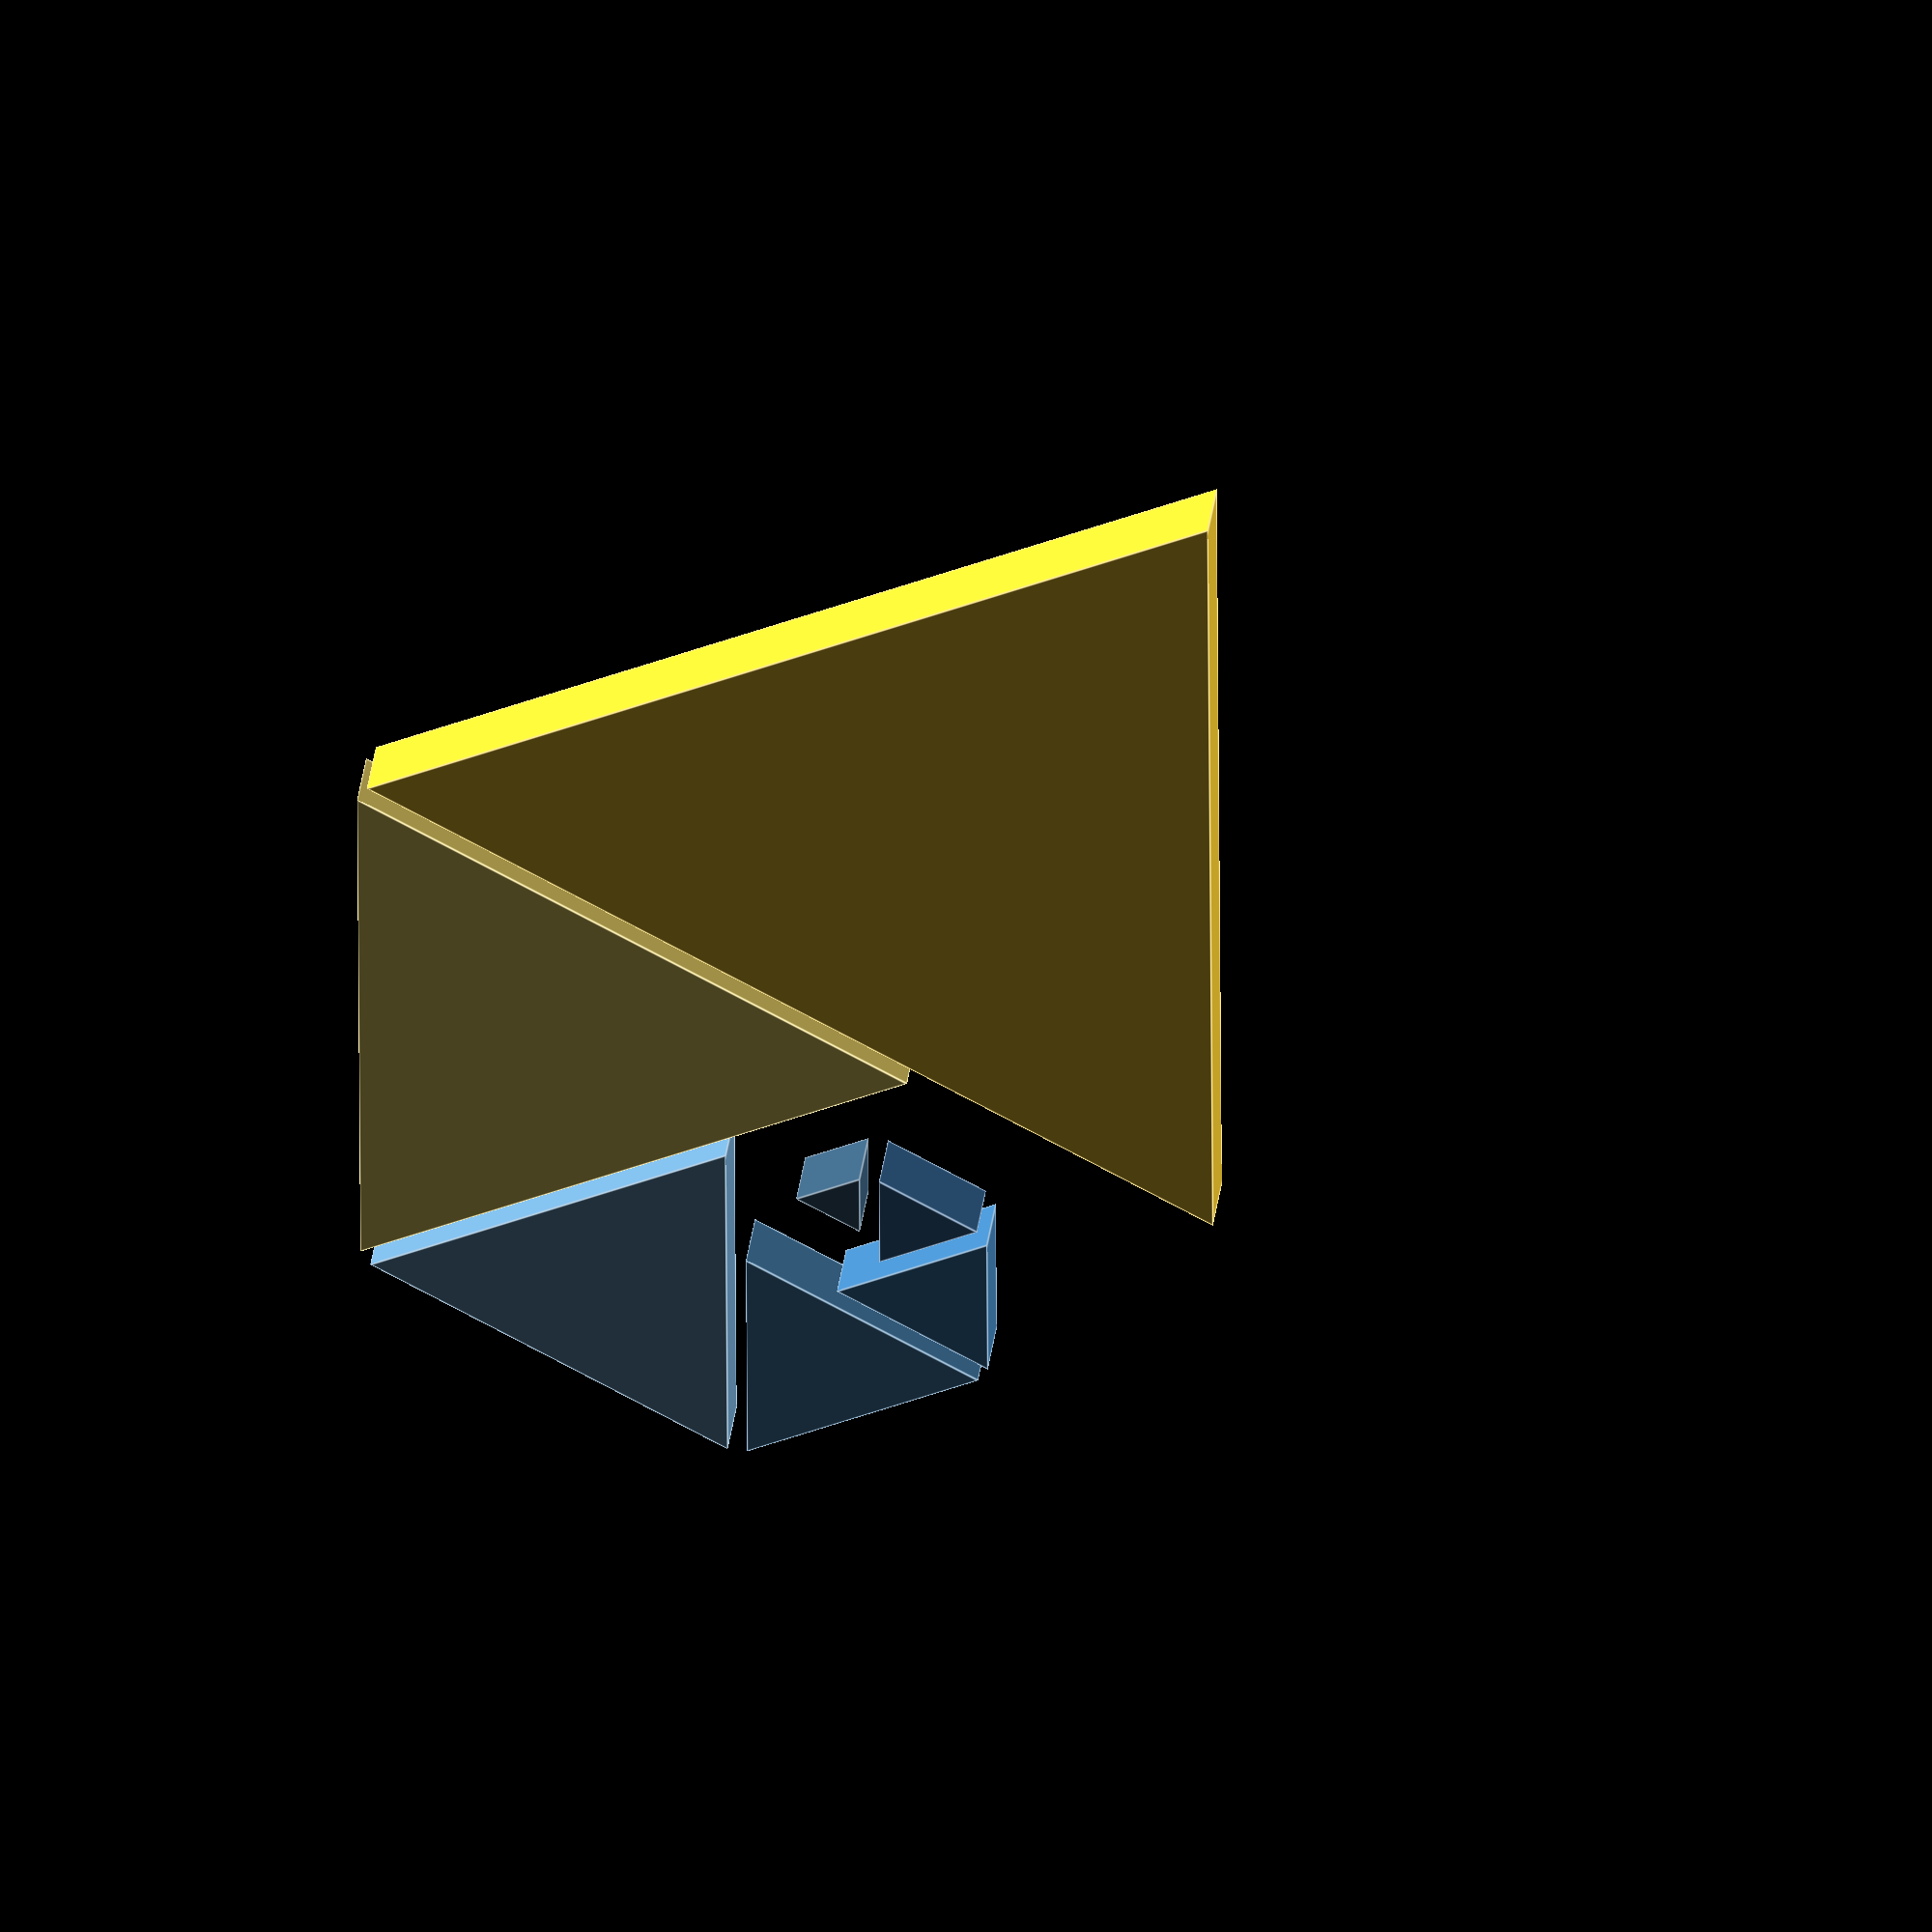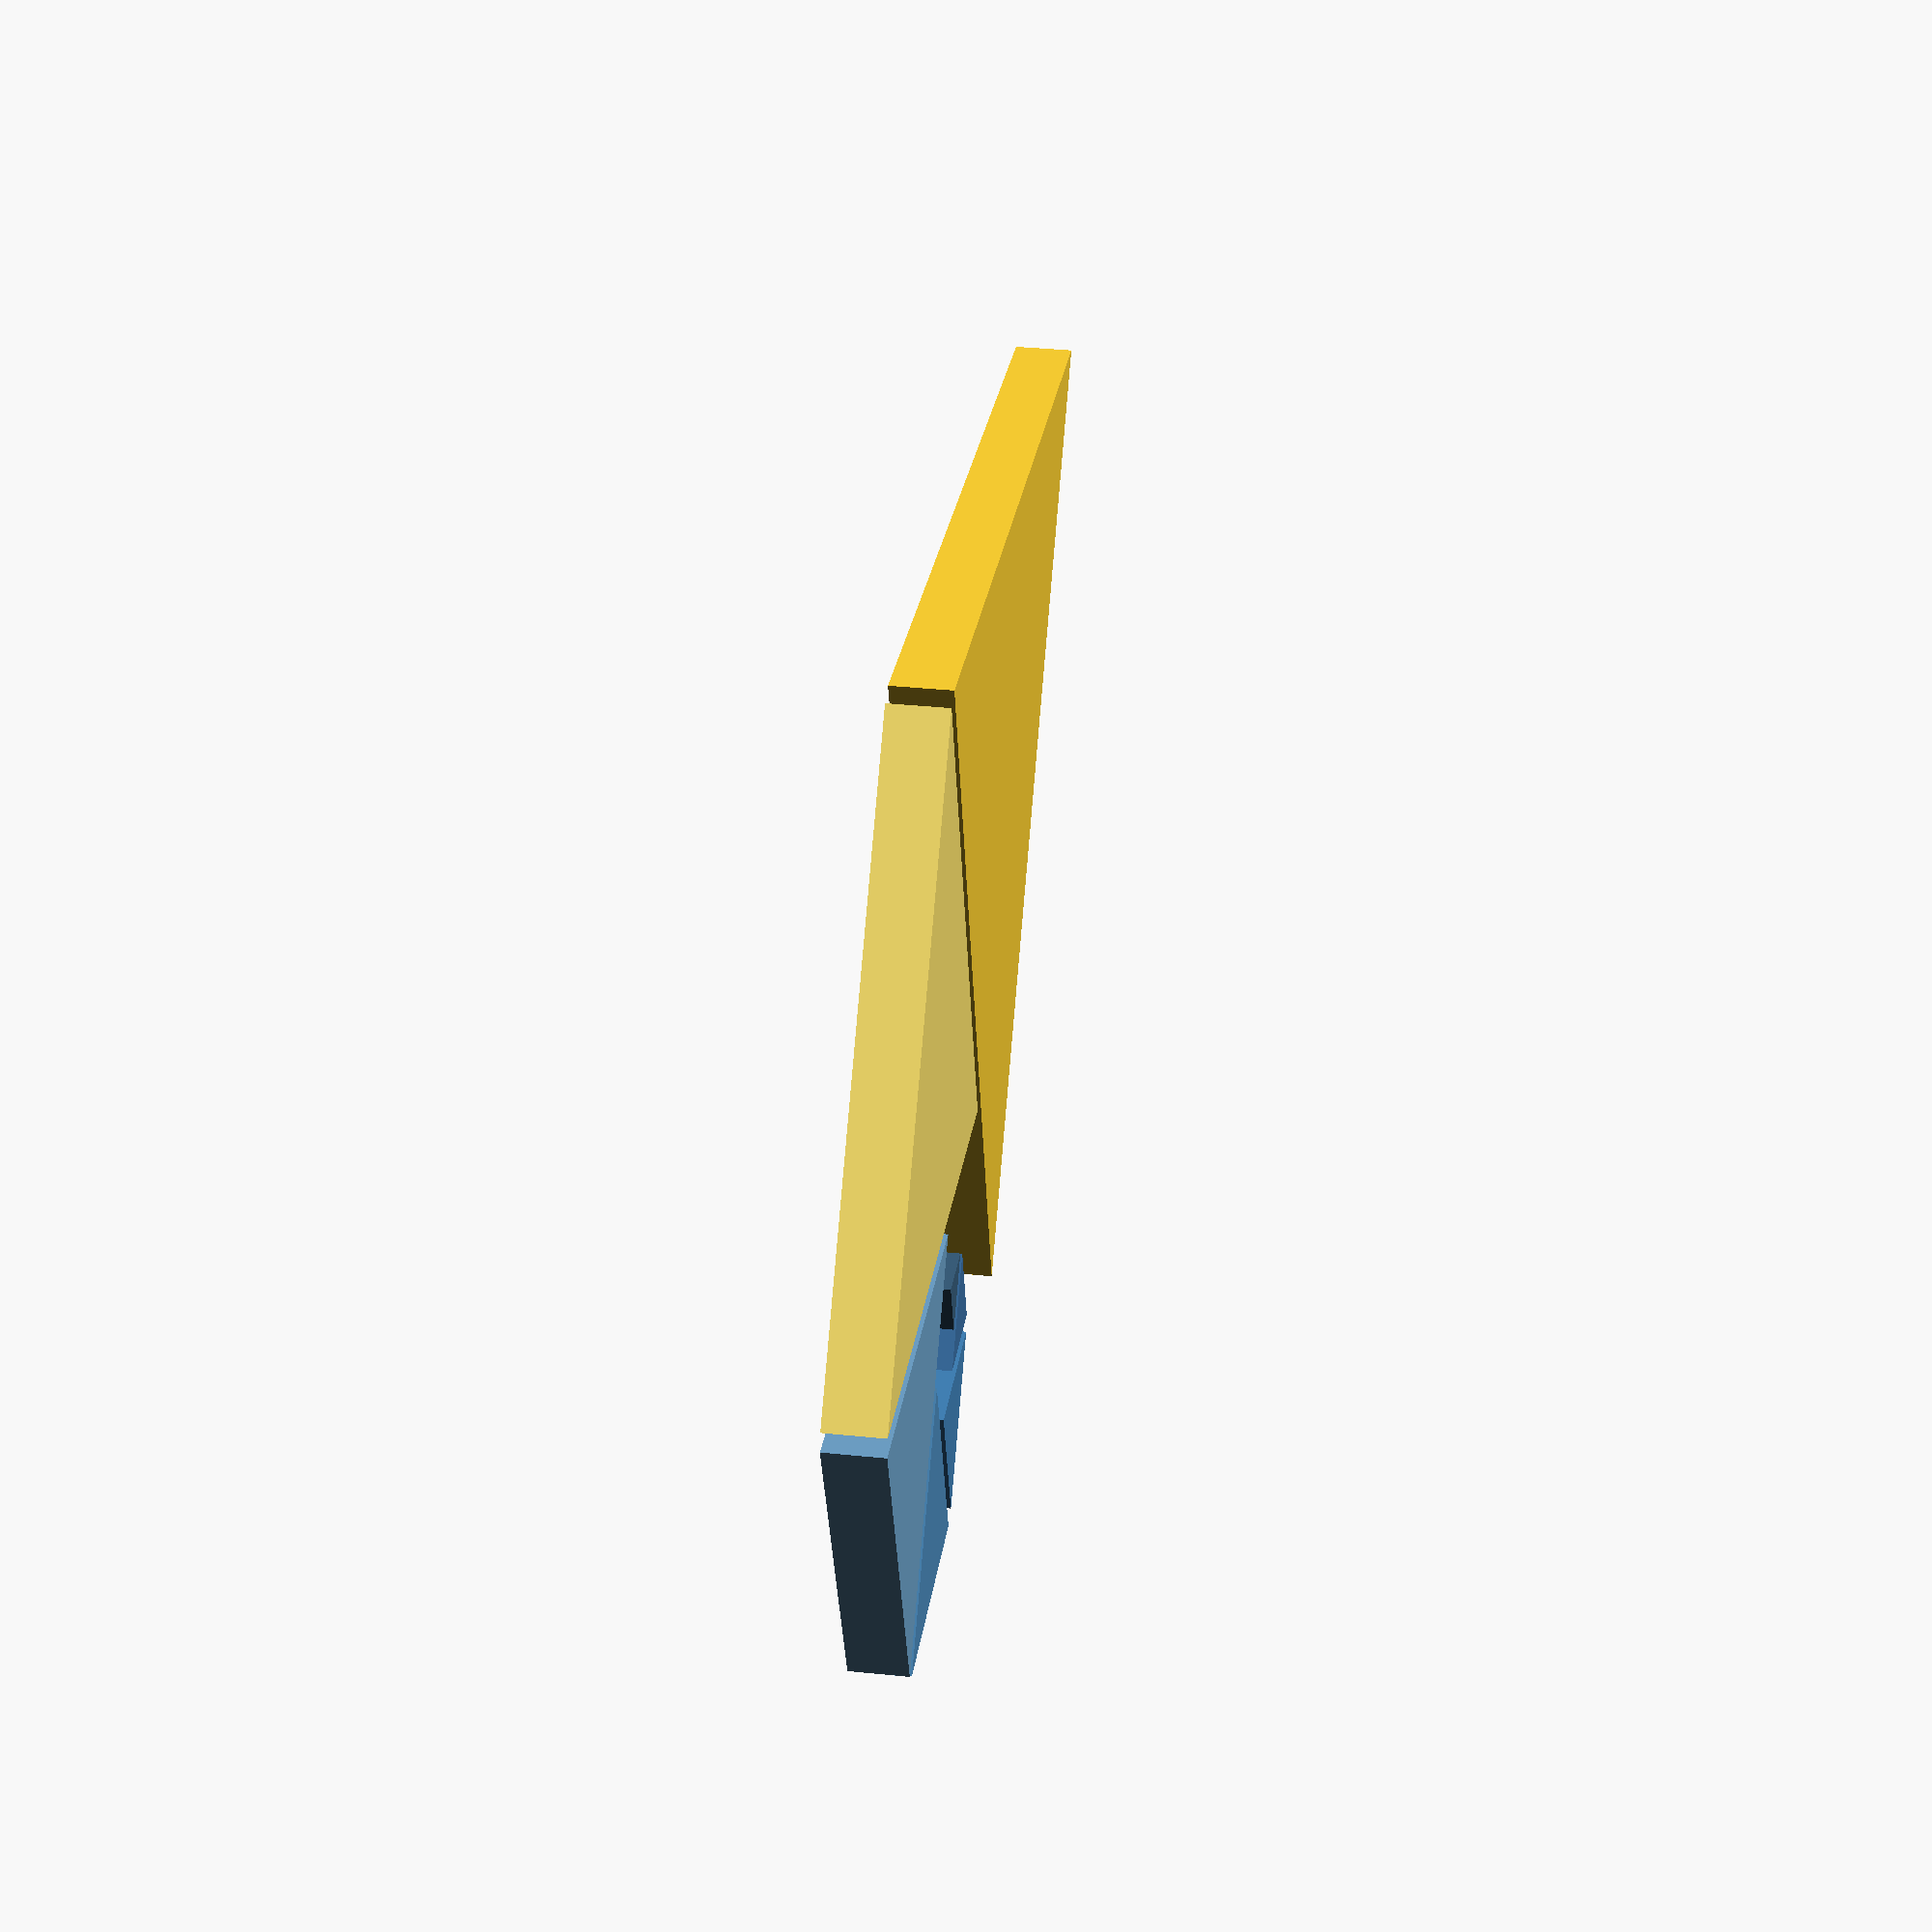
<openscad>
//---------------------------------------------------------------
//-- Recursive Pybonacci logo in 3D
//-- by Juan Gonzalez-Gomez (Obijuan)
//-- March - 2014
//--------------------------------------------------------------
//-- Note: The openscad only supports recursion from
//-- the version 2013.06.  In early version this code will not
//-- work
//---------------------------------------------------------------
//-- Released under the GPL v3 license
//---------------------------------------------------------------

//-- Pybonacci logo parameters
f = 0.65;      //-- Reduction factor
offset = 1;   //-- Distance between adjacent triangles
side = 50;    //-- Initial triangle side
ang = 60;     //-- Rotation angle
ov = [0, -1, 0];  //-- Unit vector perpendicular to the triangle's bottom side
nt = 7;  //-- Number of triangles of the logo

//-- Constants for accessing the x,y and z components
X = 0;
Y = 1;
Z = 2;

//-- Rotate a vector an angle phi around the Z axis
//-- INPUTS:t
//--   v: Vector to rotate
//--   phi: Angle to rotate (in degrees)
function Rotz(v, phi) = [v[X] * cos(phi) - v[Y] * sin(phi), 
                         v[X] * sin(phi) + v[Y] * cos(phi), 
                         0];

//-- Pybonacci triangle. The logo is composed of 
//-- 7 of these equilateral triangles
module triangle(l = 10, th = 3)
{
  rotate([0, 0, -30])
  cylinder(r = l * sqrt(3) / 3,
           h = th,
	   center = true,
           $fn = 3);
}

//-- Calculate the normal distance of the next triangle
function Nv(n) = side * pow(f, n-1) * sqrt(3)*(1 + f) / 6 + offset;

//-- Calculate the tangencial distance of the next triangle
function Tv(n) = side * pow(f, n-1) * (1 - f) / 2;

//-- Calculate the relative distance between two triangles
//-- n is the triangle number
function Rel_Posv(n) = Rotz(ov, ang * (n - 1))      * Nv(n) + 
                       Rotz(ov, ang * (n-1) -90)  * Tv(n);

//-- Colors of the triangles
logo_color = [
  [255/255, 211/255, 52/255],
  [255/255, 230/255, 113/255],
  [112/255, 164/255, 203/255],
  [80/255, 142/255, 191/255],
  [68/255, 133/255, 187/255],
  [63/255, 116/255, 168/255],
  [60/255, 97/255, 126/255]
  
];


//-- Recursive function for generating the logo
//-- n: Number of triangle
//-- pos: Position
//-- angle: Orientation angle
//-- side: triangle side length
module pybonacci_logo(n, pos, angle, side)
{
  //-- Stop when the current triangle number is higher than nt
  if (n < nt) {

    //-- Draw the current triangle (n)
    color(logo_color[n])
    translate(pos)
      rotate([0, 0, angle])
        triangle(l = side);
      
    //-- Draw the next triangle
    //-- Update the position
    //-- Update the rotation angle
    //-- Update the triangle side
    pybonacci_logo(n = n + 1,
                   pos = pos + Rel_Posv(n + 1),
 					angle = angle + ang,
                   side = side * f
                  );
  }
}

//-- Let's start the party!
pybonacci_logo(n = 0, 
               pos = [0, 0, 0], 
               angle = 0, 
               side = side);

</openscad>
<views>
elev=134.8 azim=209.7 roll=171.2 proj=o view=edges
elev=322.2 azim=72.8 roll=277.3 proj=p view=solid
</views>
